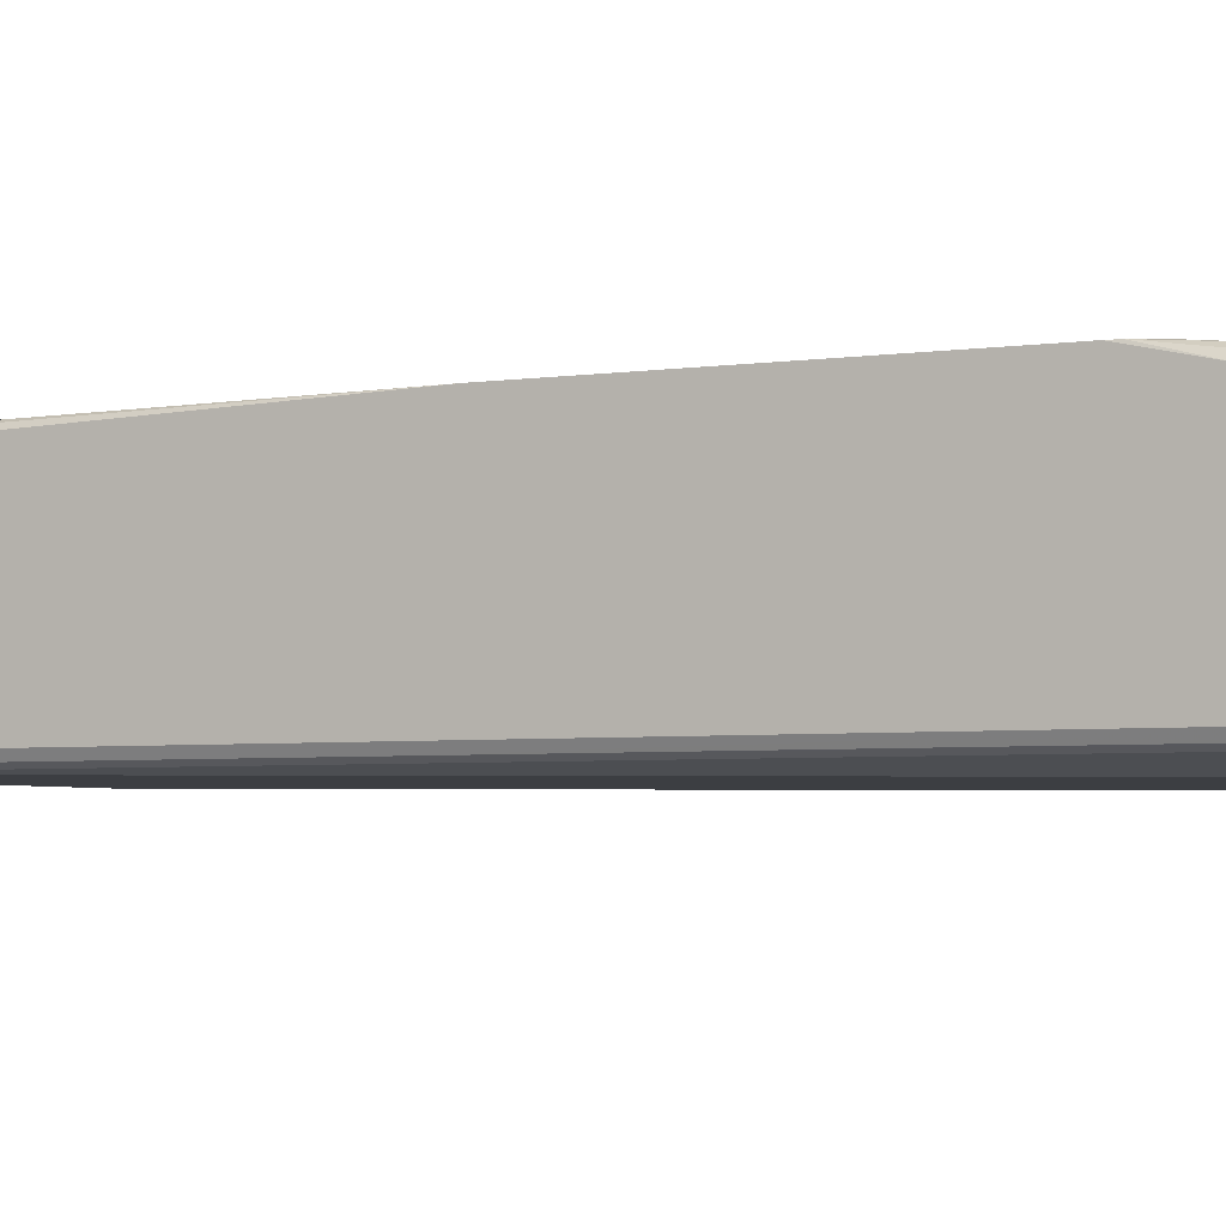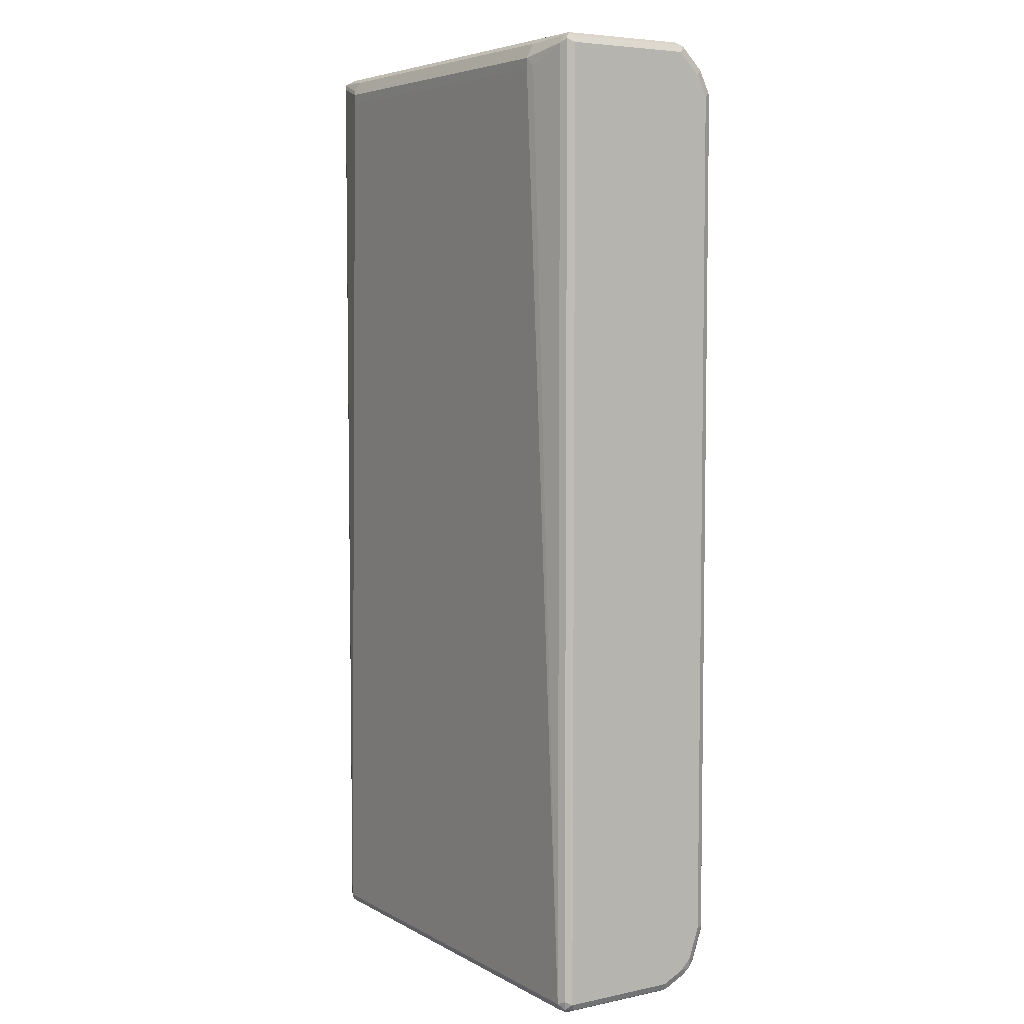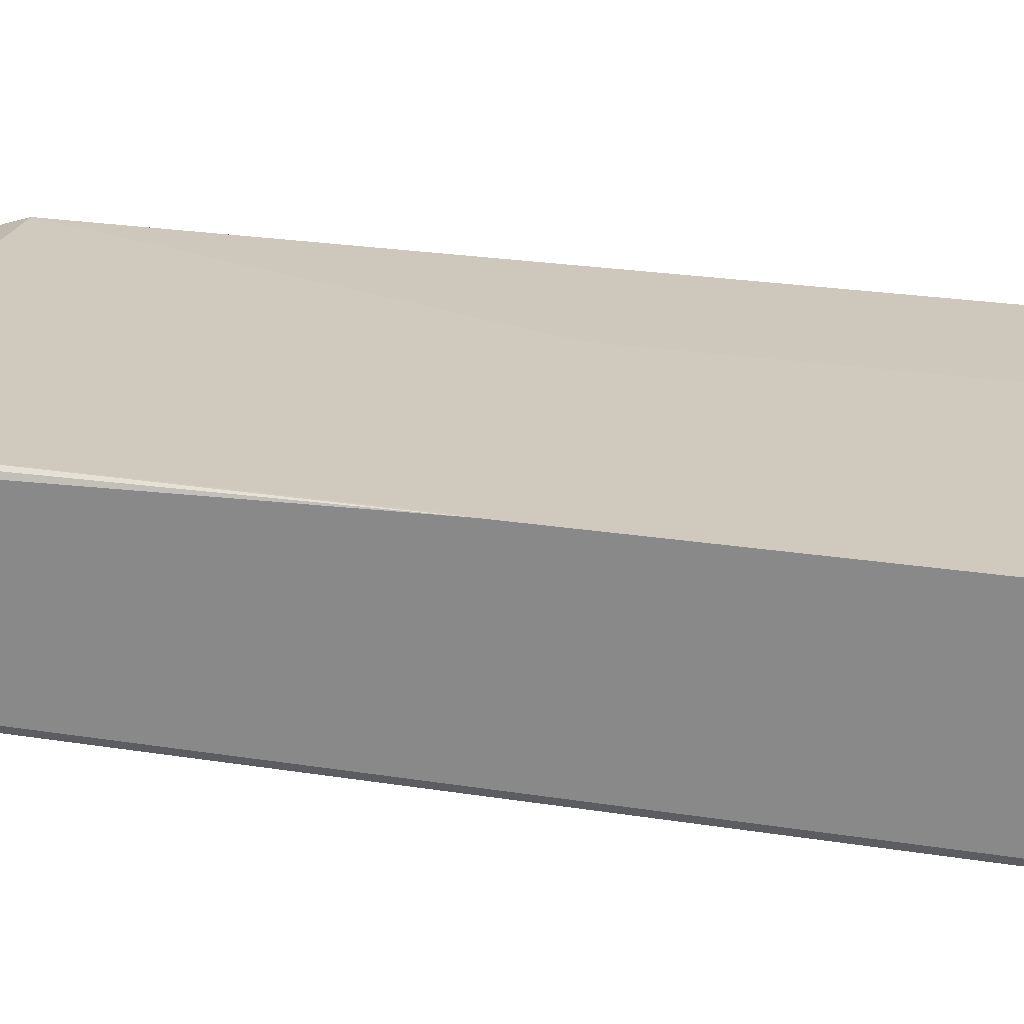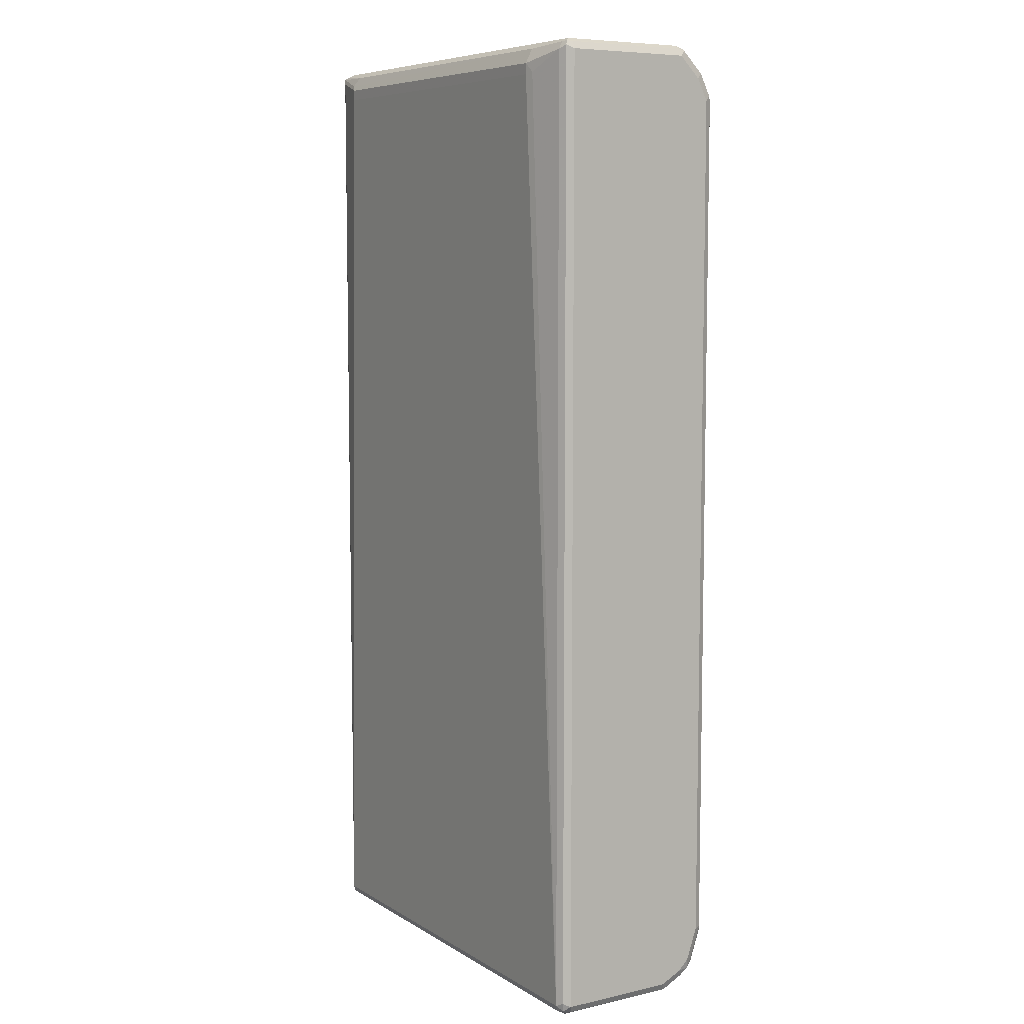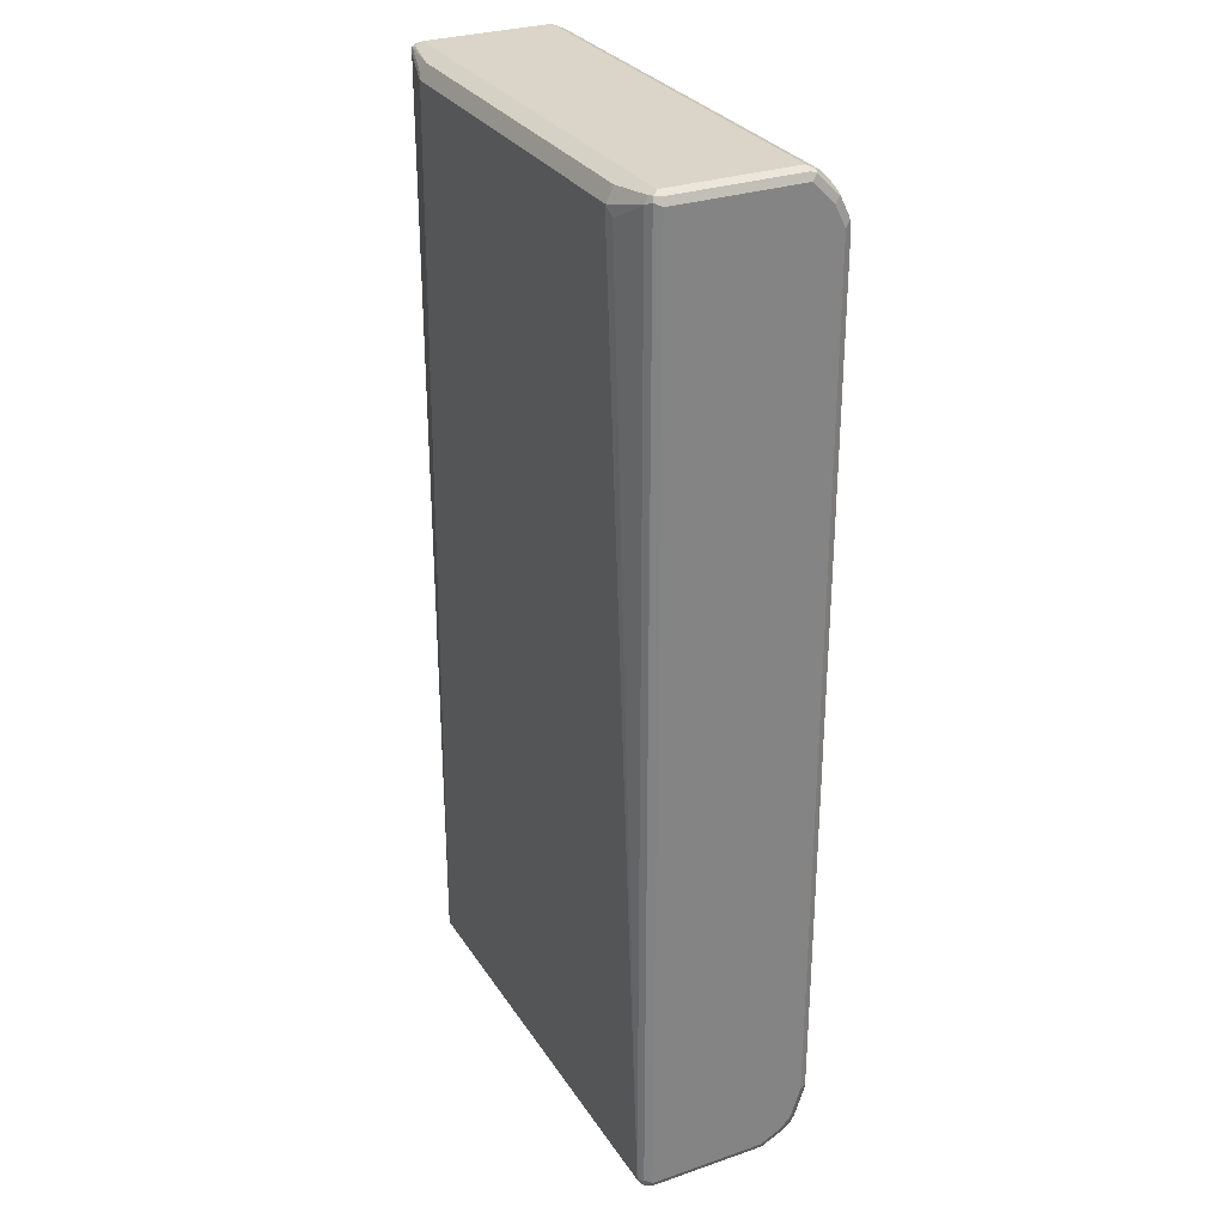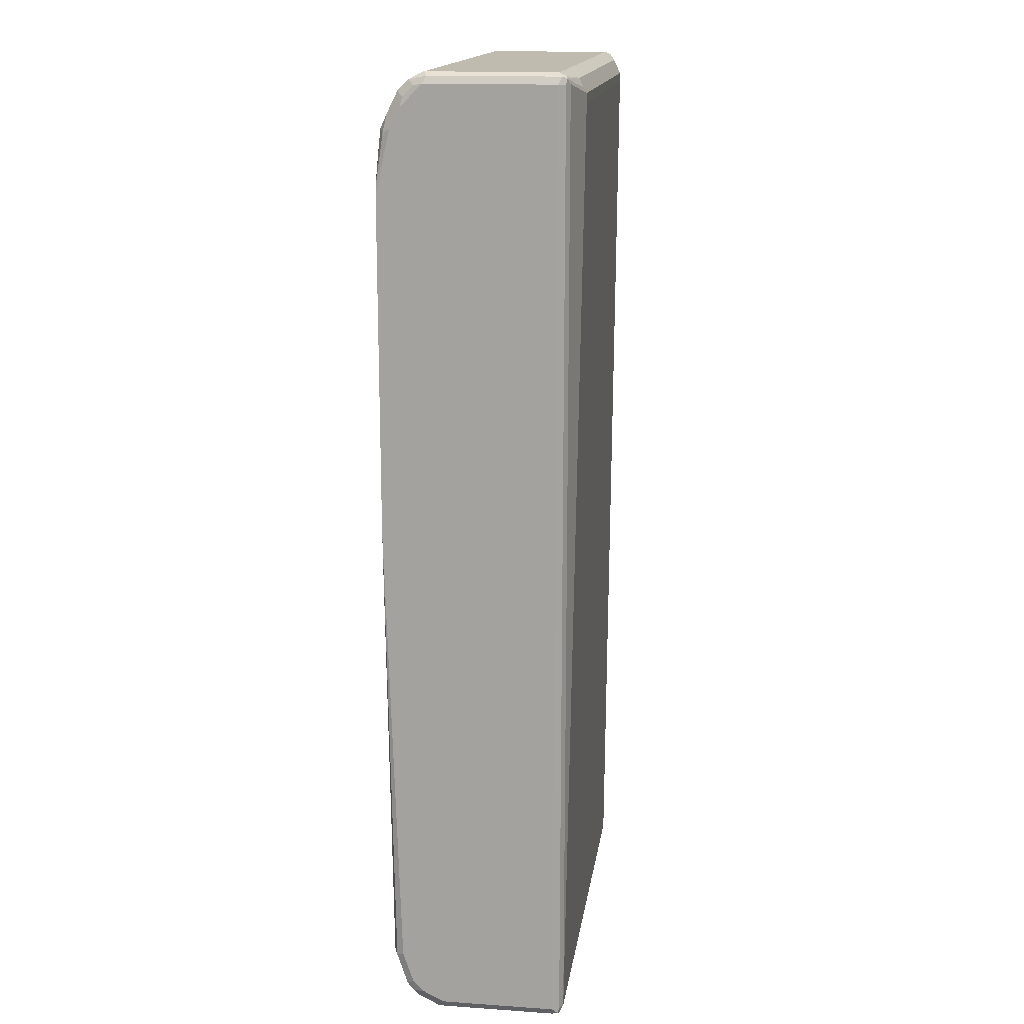
<metadata>
{"format":"obj","ext":"obj","renderer":"f3d","projection":"perspective","resolution":1024,"background":"white","views":[{"elev":-3.7,"azim":118.1,"up":"+Z"},{"elev":5.6,"azim":-122.4,"up":"+Y"},{"elev":23.1,"azim":105.4,"up":"+Z"},{"elev":7.5,"azim":-122.1,"up":"+Y"},{"elev":29.4,"azim":-116.8,"up":"+Y"},{"elev":15.9,"azim":98.1,"up":"+Y"}]}
</metadata>
<code>
v 0.4036 0.8009 0.1198
v 0.4162 0.7756 0.1135
v 0.4162 0.8136 0.09457
v 0.4162 0.6622 0.1386
v 0.4149 0.6799 0.1386
v 0.4099 0.7694 0.1261
v 0.3973 0.7756 0.1324
v -0.4036 0.7883 0.1261
v -0.3973 0.7756 0.1324
v -0.4114 0.7852 0.123
v -0.4036 0.8262 0.1072
v -0.391 0.8009 0.1198
v 0.4036 0.8388 0.1009
v -0.391 0.8388 0.1009
v -0.4036 0.864 0.06936
v -0.4114 0.8419 0.08514
v -0.4114 0.8608 0.0662
v -0.4099 0.864 0.05673
v -0.3973 0.8702 0.05673
v 0.391 0.864 0.06936
v -0.391 0.8576 0.08198
v 0.4036 0.8576 0.08198
v 0.3973 0.8702 0.05673
v 0.4099 0.864 0.05045
v 0.4099 0.864 -0.1766
v 0.4162 0.8514 -0.1703
v 0.4162 0.8514 0.05673
v 0.4131 0.8293 0.09142
v 0.4131 0.8482 0.07251
v 0.4162 -0.8514 -0.1703
v 0.4099 -0.8514 -0.1829
v 0.4099 0.01735 -0.1829
v 0.3973 -0.8514 -0.1892
v 0.4036 -0.864 -0.1829
v 0.4114 -0.8609 -0.1797
v 0.3973 -0.8703 -0.1703
v 0.4099 -0.864 -0.1703
v 0.4099 -0.864 0.03783
v 0.3973 -0.8703 0.03783
v 0.4067 -0.8655 0.04729
v 0.4114 -0.8537 0.05675
v 0.4114 -0.8348 0.09458
v 0.4162 -0.8324 0.07567
v 0.4162 -0.8135 0.09458
v 0.4162 -0.8514 0.03783
v 0.4162 -0.7568 0.1135
v 0.4099 -0.7631 0.1261
v 0.4099 -0.8198 0.1072
v 0.4067 -0.8278 0.104
v 0.3973 -0.8388 0.1009
v 0.3973 -0.8135 0.1135
v 0.3973 -0.7568 0.1324
v 0.4162 0.07571 0.1386
v 0.4109 0.05726 0.1386
v 0.1702 0.03129 0.1386
v -0.3973 -0.7568 0.1324
v -0.0572 0.03129 0.1386
v -0.116 0.05425 0.1386
v -0.1201 0.681 0.1386
v -0.1097 0.6995 0.1386
v -0.08842 0.7066 0.1386
v 0.4034 0.7066 0.1386
v -0.4099 0.7756 0.1261
v -0.4099 -0.7568 0.1261
v -0.4162 0.7756 0.1135
v -0.4162 0.8136 0.09457
v -0.4162 0.01735 0.1135
v -0.4162 -0.7568 0.1135
v -0.4162 -0.8135 0.09458
v -0.4099 -0.8135 0.1072
v -0.4067 -0.7662 0.1277
v -0.4067 -0.823 0.1088
v -0.4114 -0.8324 0.09695
v -0.3973 -0.8388 0.1009
v -0.4067 -0.8419 0.08986
v -0.4099 -0.845 0.08198
v -0.4162 -0.8324 0.07567
v -0.4162 -0.8514 0.03783
v -0.4099 -0.864 0.04414
v -0.4099 -0.864 -0.164
v -0.4162 -0.8514 -0.1703
v -0.4162 0.01735 -0.1703
v -0.4099 -0.845 -0.1829
v -0.4067 -0.8609 -0.1797
v -0.3973 -0.8703 -0.1703
v -0.391 -0.864 -0.1829
v -0.3973 -0.8514 -0.1892
v -0.4099 0.01735 -0.1829
v -0.4162 0.8514 -0.1703
v -0.4099 0.8576 -0.1829
v -0.4067 0.8656 -0.1797
v -0.3973 0.8514 -0.1892
v -0.3973 0.864 -0.1829
v -0.3216 0.8576 -0.1955
v 0.3216 0.8576 -0.1955
v 0.3973 0.864 -0.1829
v 0.3973 0.8702 -0.1703
v -0.3973 0.8702 -0.1703
v -0.4099 0.864 -0.1703
v -0.4162 0.8514 0.05673
v -0.4114 0.823 0.104
v 0.4067 0.8608 -0.1845
v 0.3311 0.8419 -0.2034
v 0.3216 0.8324 -0.2081
v 0.3973 0.8514 -0.1892
v 0.4099 0.8514 -0.1829
v 0.3216 0.8136 -0.2081
v -0.3216 0.8324 -0.2081
v -0.3374 0.8166 -0.205
v -0.3216 0.8136 -0.2081
v -0.3973 -0.8703 0.03783
v 0.4067 -0.8466 0.08513
v -0.3973 -0.8135 0.1135
f 91 89 99
f 91 99 18
f 91 18 19
f 91 19 98
f 91 93 92
f 91 97 96
f 91 96 95
f 91 95 94
f 91 94 93
f 97 23 25
f 91 98 97
f 89 18 99
f 89 82 66
f 100 17 18
f 100 16 17
f 100 66 16
f 100 89 66
f 101 16 66
f 101 11 16
f 101 10 11
f 101 66 10
f 98 19 23
f 97 98 23
f 91 92 90
f 100 18 89
f 91 90 89
f 67 66 81
f 89 88 82
f 97 25 96
f 73 75 74
f 73 76 75
f 73 77 76
f 73 69 77
f 73 70 69
f 77 69 78
f 77 78 76
f 78 79 76
f 78 80 79
f 78 81 80
f 89 90 88
f 78 68 81
f 68 67 81
f 82 81 66
f 83 81 82
f 84 81 83
f 84 80 81
f 84 85 80
f 84 86 85
f 84 87 86
f 84 83 87
f 83 88 87
f 83 82 88
f 69 68 78
f 102 96 25
f 30 3 46
f 102 103 95
f 39 50 111
f 39 40 50
f 112 50 40
f 112 42 50
f 112 40 42
f 50 74 111
f 50 51 74
f 51 113 74
f 51 52 113
f 113 52 56
f 72 113 56
f 39 111 36
f 72 74 113
f 71 56 64
f 79 111 74
f 79 80 111
f 80 85 111
f 75 79 74
f 75 76 79
f 88 92 87
f 90 92 88
f 20 23 19
f 4 46 3
f 73 74 72
f 72 56 71
f 36 111 85
f 86 36 85
f 34 36 86
f 102 104 103
f 102 105 104
f 102 32 105
f 102 106 32
f 102 26 106
f 102 25 26
f 106 26 32
f 32 33 105
f 104 105 33
f 104 33 107
f 104 107 108
f 104 108 103
f 94 103 108
f 95 103 94
f 94 108 92
f 93 94 92
f 109 92 108
f 109 87 92
f 110 87 109
f 110 107 87
f 110 108 107
f 110 109 108
f 107 33 87
f 86 87 33
f 34 86 33
f 102 95 96
f 73 72 70
f 55 52 54
f 70 71 64
f 24 25 23
f 24 26 25
f 27 26 24
f 27 3 26
f 70 72 71
f 27 29 28
f 27 22 29
f 27 24 22
f 22 28 29
f 22 13 28
f 28 13 3
f 24 23 22
f 1 3 13
f 31 26 30
f 31 32 26
f 31 33 32
f 31 34 33
f 35 34 31
f 35 36 34
f 35 37 36
f 35 30 37
f 35 31 30
f 37 30 38
f 37 38 36
f 26 3 30
f 38 39 36
f 22 23 20
f 22 21 13
f 2 3 1
f 2 4 3
f 2 5 4
f 2 6 5
f 2 1 6
f 1 7 6
f 8 7 1
f 8 9 7
f 8 10 9
f 8 11 10
f 8 12 11
f 22 20 21
f 8 1 12
f 14 12 13
f 14 11 12
f 15 11 14
f 15 16 11
f 15 17 16
f 15 18 17
f 15 19 18
f 15 20 19
f 15 21 20
f 15 14 21
f 14 13 21
f 12 1 13
f 38 40 39
f 27 28 3
f 41 42 40
f 58 59 56
f 59 9 56
f 60 9 59
f 60 61 9
f 60 59 61
f 61 59 62
f 61 62 9
f 62 7 9
f 62 5 7
f 62 54 5
f 59 54 62
f 58 54 59
f 54 4 5
f 63 56 9
f 63 64 56
f 63 65 64
f 63 10 65
f 63 9 10
f 65 10 66
f 41 40 38
f 65 67 64
f 68 64 67
f 69 64 68
f 70 64 69
f 5 6 7
f 55 54 58
f 65 66 67
f 57 58 56
f 57 55 58
f 43 42 41
f 43 44 42
f 43 41 45
f 41 38 45
f 38 30 45
f 45 30 46
f 44 45 46
f 47 44 46
f 48 44 47
f 48 42 44
f 49 42 48
f 43 45 44
f 49 48 50
f 49 50 42
f 55 56 52
f 53 54 52
f 53 4 54
f 53 46 4
f 57 56 55
f 47 53 52
f 48 47 52
f 48 52 51
f 48 51 50
f 47 46 53

</code>
